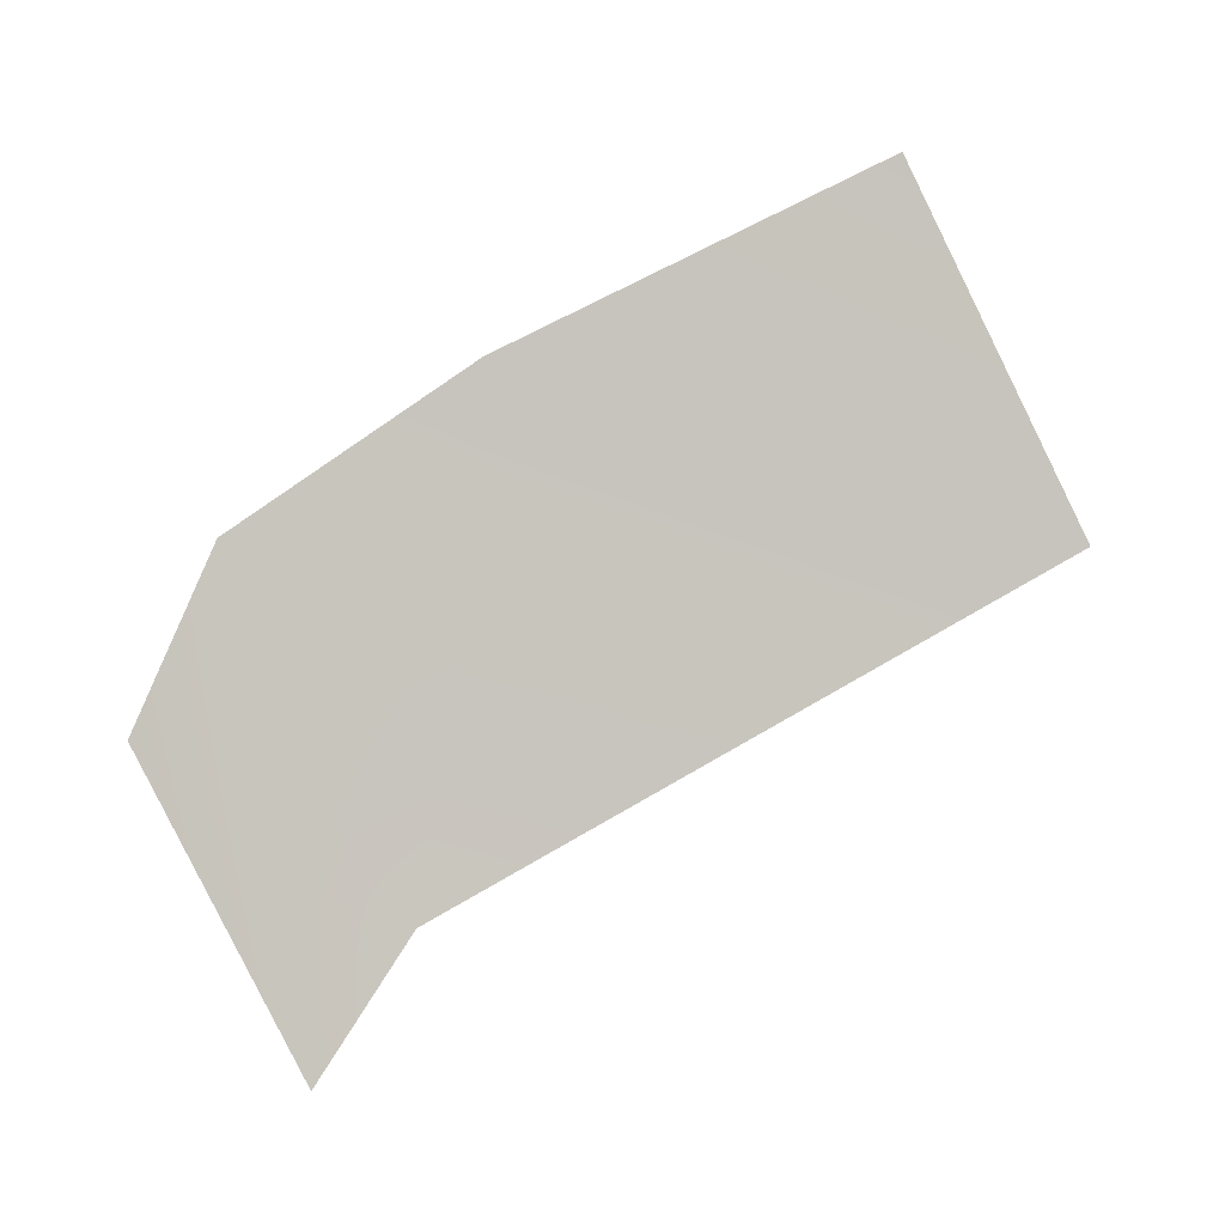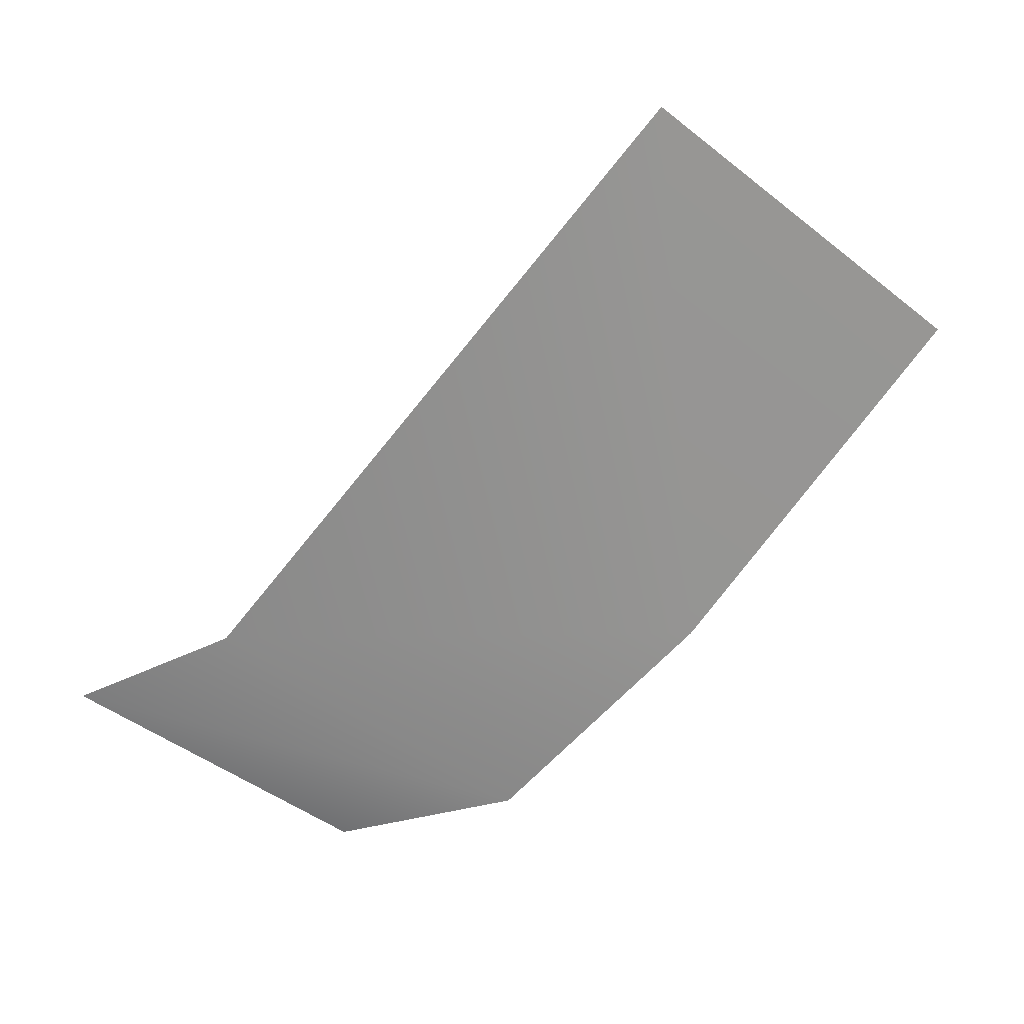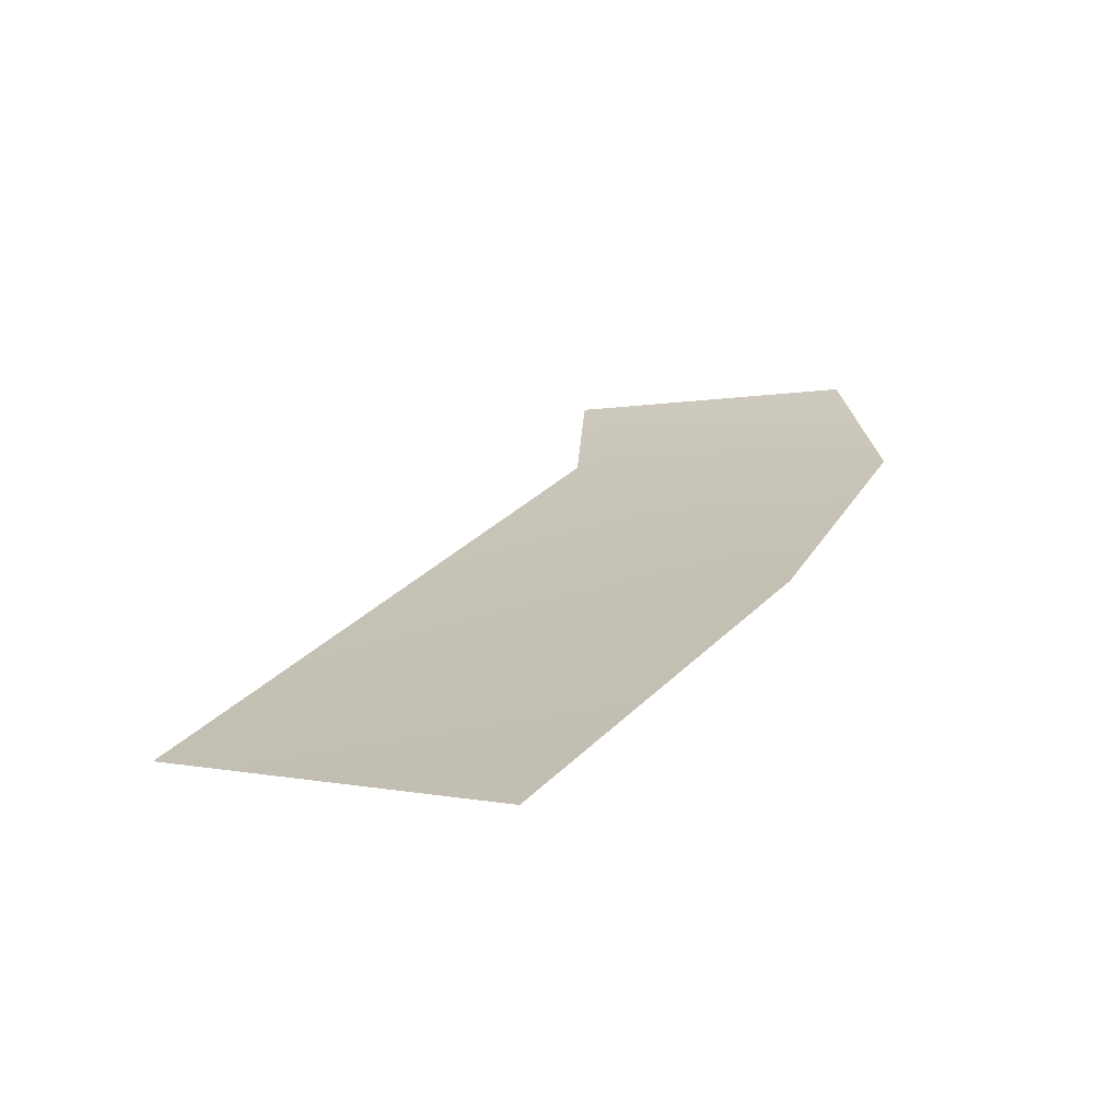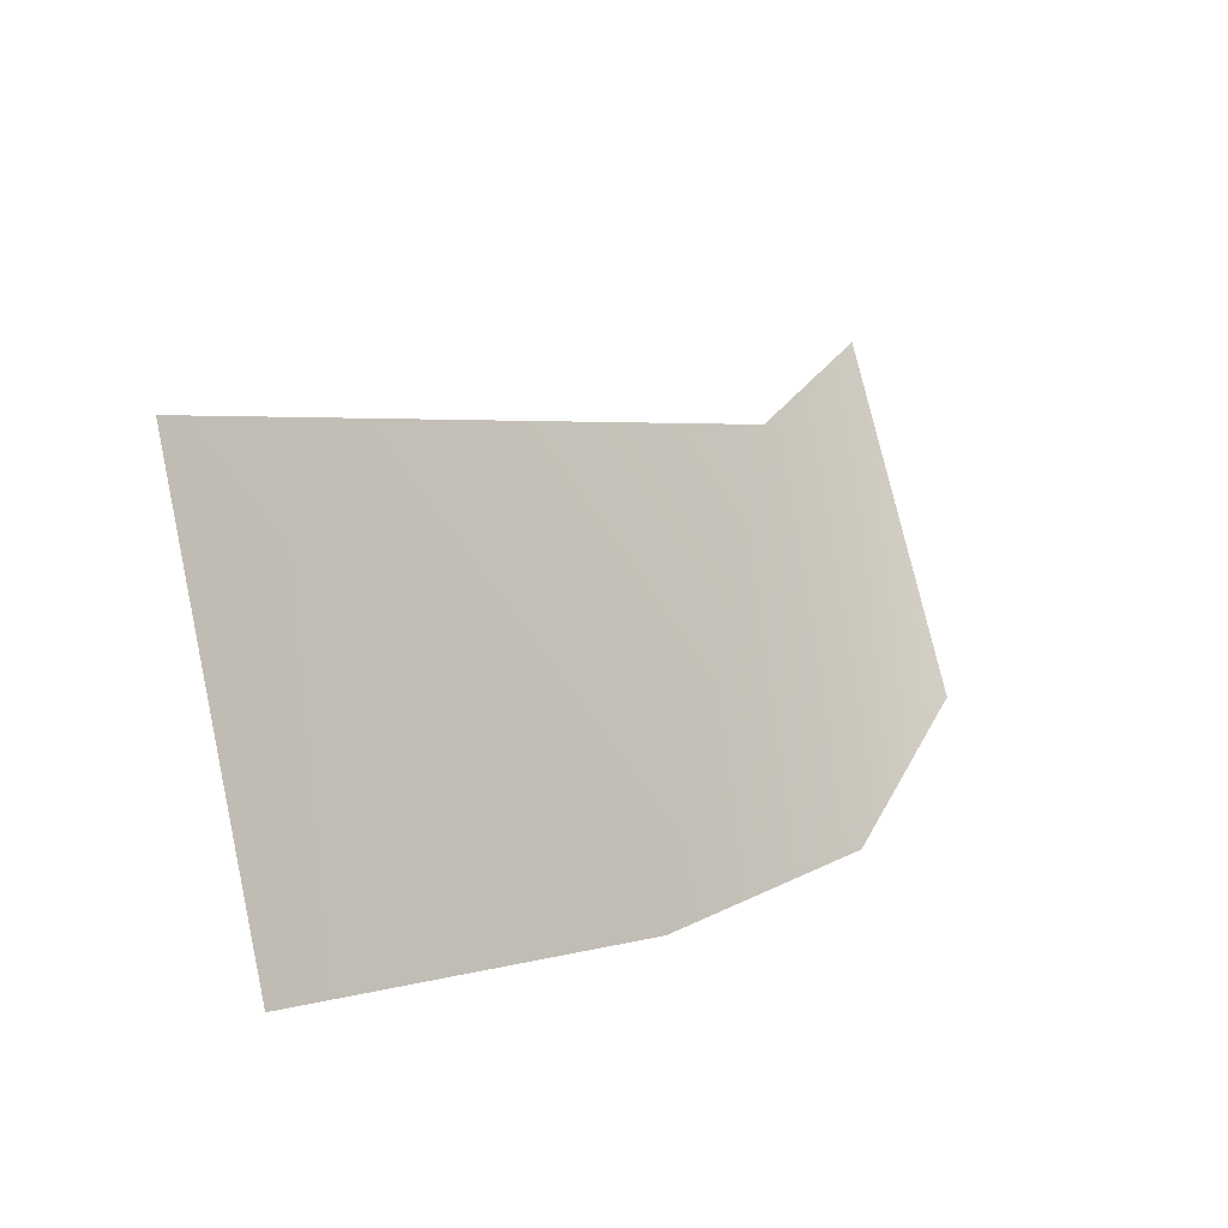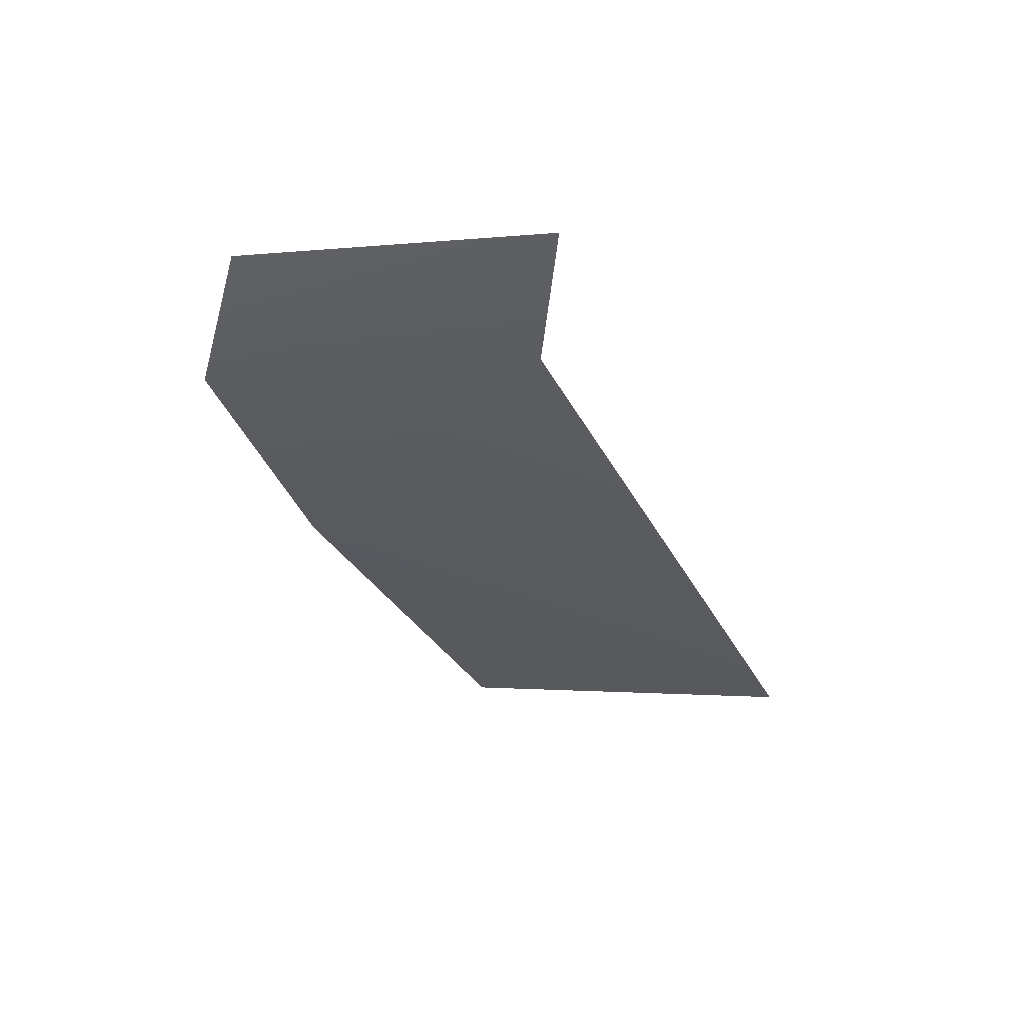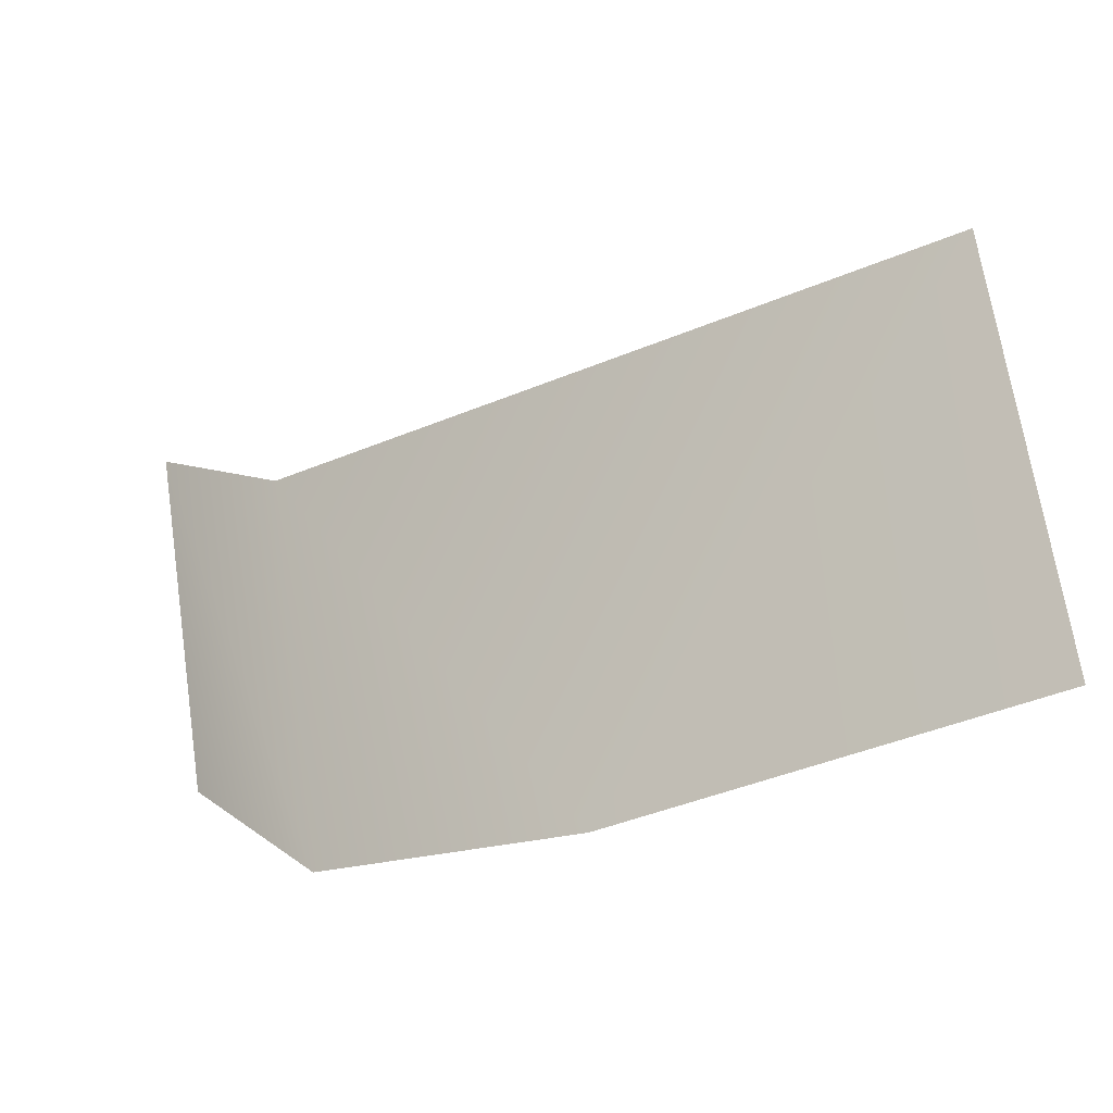
<metadata>
{"format":"obj","ext":"obj","renderer":"f3d","projection":"perspective","resolution":1024,"background":"white","views":[{"elev":77.9,"azim":152.7,"up":"+Z"},{"elev":-76.8,"azim":-127.1,"up":"+Z"},{"elev":27.5,"azim":-56.1,"up":"+Z"},{"elev":0.9,"azim":-51.6,"up":"+Y"},{"elev":-33.7,"azim":115.9,"up":"+Z"},{"elev":-37.0,"azim":-149.2,"up":"+Y"}]}
</metadata>
<code>
o #ID93
v 0.7957 0.2713 0.08667
v 0.7957 0.2445 0.09385
v 0.8252 0.2445 0.09385
v 0.8252 0.2445 0.09385
v 0.7957 0.2445 0.09385
v 0.7957 0.2713 0.08667
v 0.8447 0.2733 0.08667
v 0.8447 0.2733 0.08667
v 0.8447 0.2474 0.09385
v 0.8447 0.2474 0.09385
v 0.8548 0.2792 0.08667
v 0.8548 0.2792 0.08667
v 0.8548 0.2562 0.09385
v 0.8548 0.2562 0.09385
f 1 2 3
f 4 5 6
f 7 1 3
f 4 6 8
f 7 3 9
f 10 4 8
f 11 7 9
f 10 8 12
f 11 9 13
f 14 10 12

</code>
